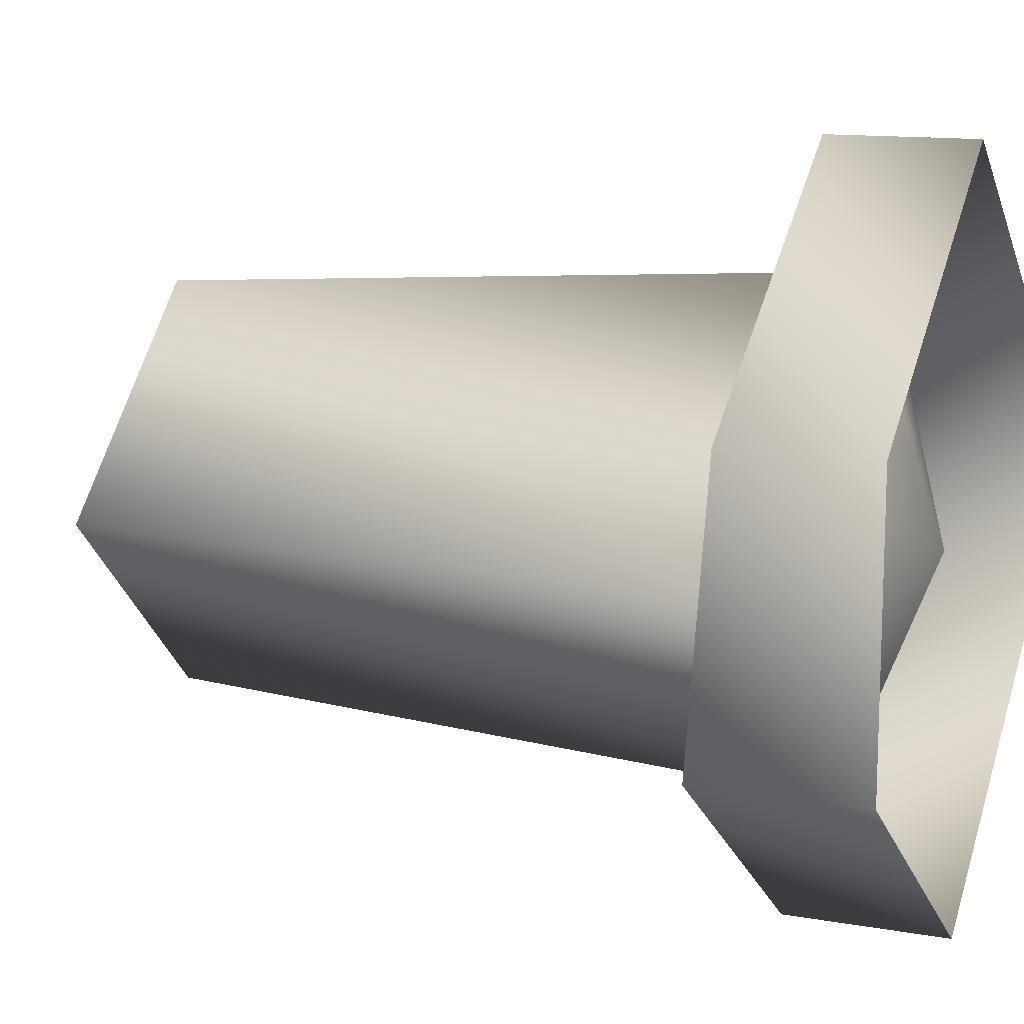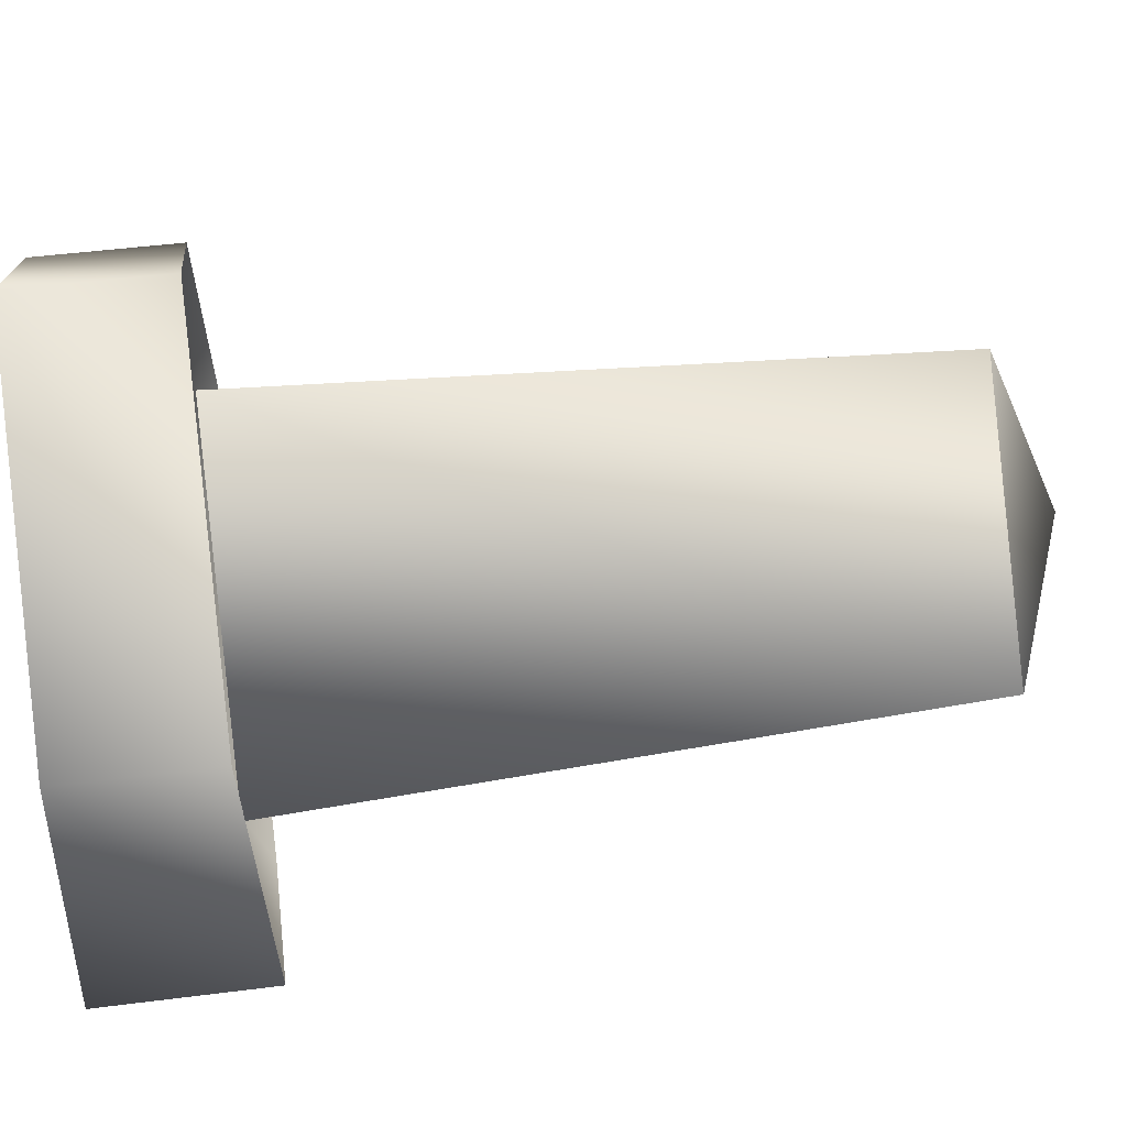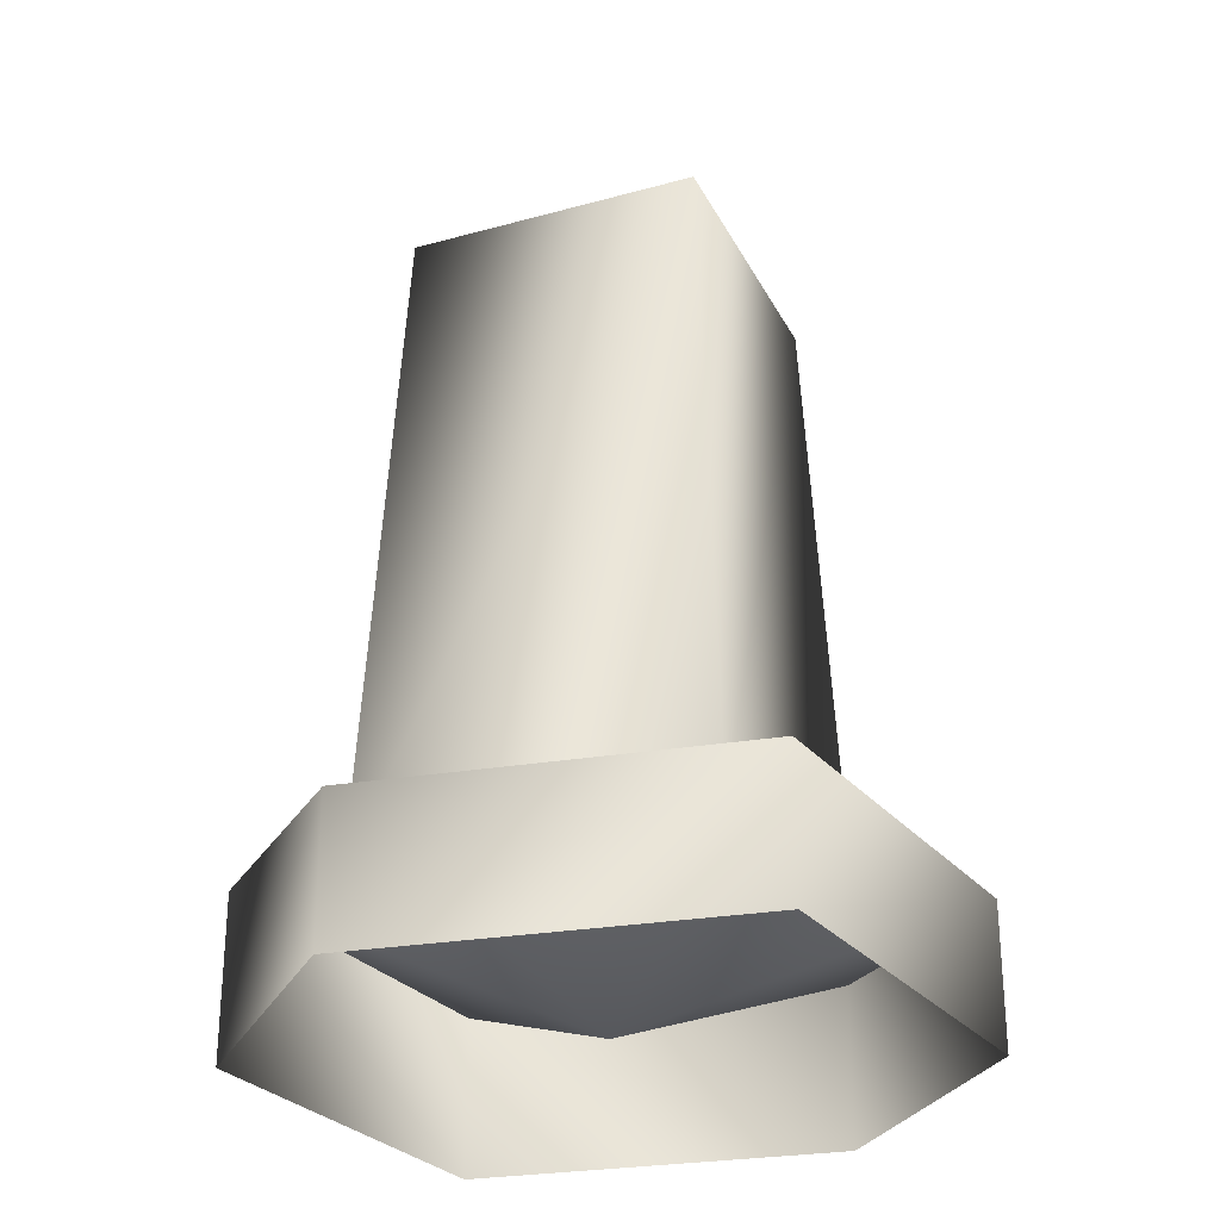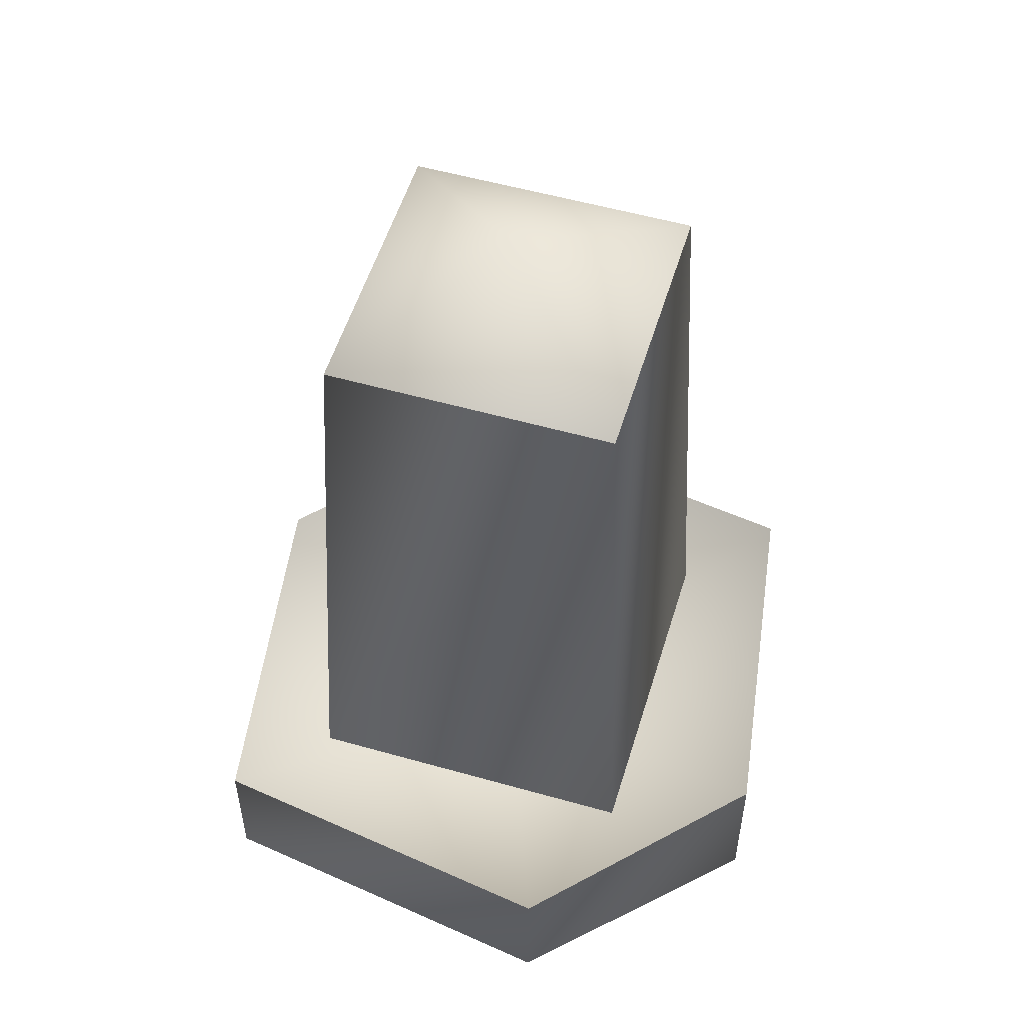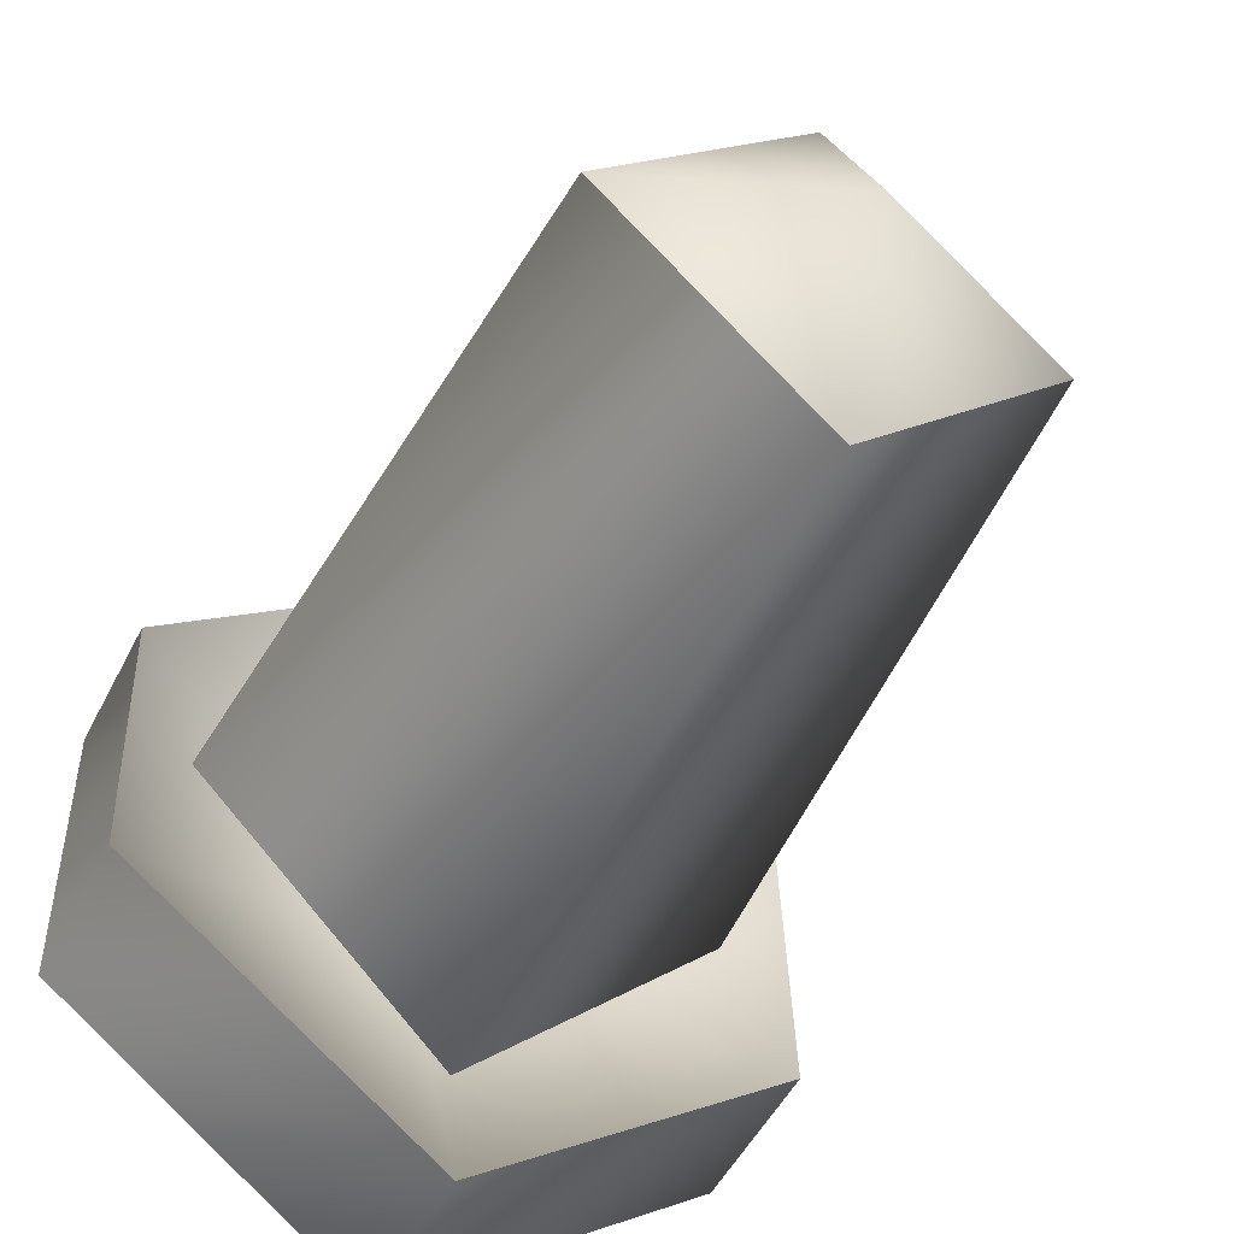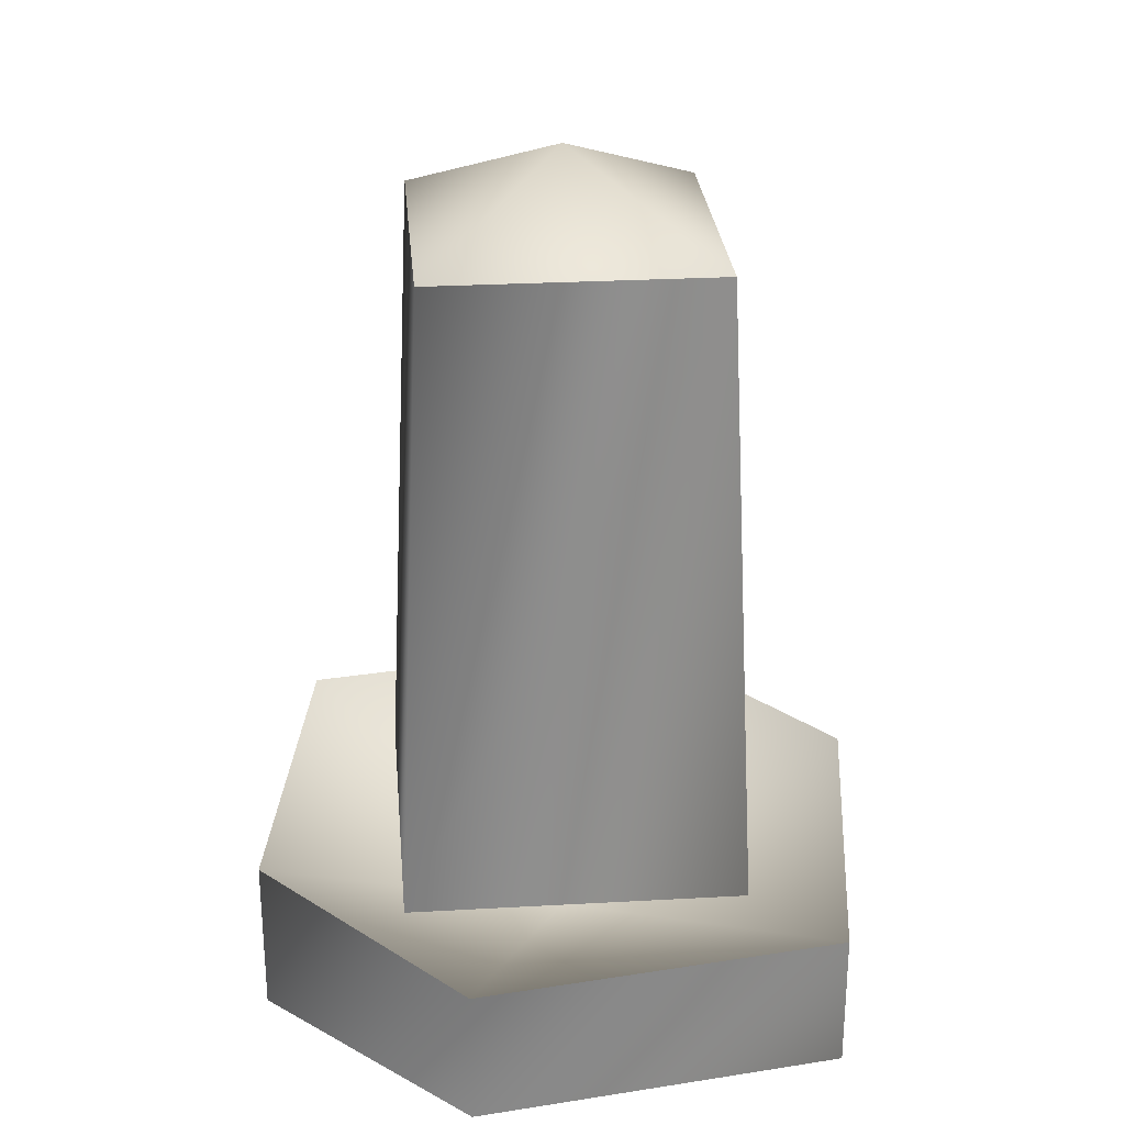
<metadata>
{"format":"obj","ext":"obj","renderer":"f3d","projection":"perspective","resolution":1024,"background":"white","views":[{"elev":12.8,"azim":-67.9,"up":"+Z"},{"elev":46.4,"azim":81.7,"up":"+Z"},{"elev":-28.7,"azim":-22.4,"up":"+Y"},{"elev":54.1,"azim":61.8,"up":"+Y"},{"elev":-50.3,"azim":153.8,"up":"+Z"},{"elev":27.6,"azim":-49.9,"up":"+Y"}]}
</metadata>
<code>
v -12 0 0
v 0 32 10
v -10 32 0
v -12 0 0
v 0 0 12
v 0 32 10
v 0 0 12
v 10 32 0
v 0 32 10
v 0 0 12
v 12 0 0
v 10 32 0
v 12 0 0
v 0 32 -10
v 10 32 0
v 12 0 0
v 0 0 -12
v 0 32 -10
v 0 0 -12
v -10 32 0
v 0 32 -10
v 0 0 -12
v -12 0 0
v -10 32 0
v 0 36 0
v -10 32 0
v 0 32 10
v 0 36 0
v 0 32 10
v 10 32 0
v 0 36 0
v 10 32 0
v 0 32 -10
v 0 36 0
v 0 32 -10
v -10 32 0
v -15 -7 7
v 0 0 18
v -15 0 7
v -15 -7 7
v 0 -7 18
v 0 0 18
v 0 -7 18
v 15 0 7
v 0 0 18
v 0 -7 18
v 15 -7 7
v 15 0 7
v 15 -7 7
v 15 1 -7
v 15 0 7
v 15 -7 7
v 15 -7 -7
v 15 1 -7
v 15 -7 -7
v 0 1 -18
v 15 1 -7
v 15 -7 -7
v 0 -7 -18
v 0 1 -18
v 0 -7 -18
v -15 1 -7
v 0 1 -18
v 0 -7 -18
v -15 -7 -7
v -15 1 -7
v -15 -7 -7
v -15 0 7
v -15 1 -7
v -15 -7 -7
v -15 -7 7
v -15 0 7
v 0 -6 0
v -15 0 7
v 0 0 18
v 0 -6 0
v 0 0 18
v 15 0 7
v 0 -6 0
v 15 0 7
v 15 1 -7
v 0 -6 0
v 15 1 -7
v 0 1 -18
v 0 -6 0
v 0 1 -18
v -15 1 -7
v 0 -6 0
v -15 1 -7
v -15 0 7
f 1 2 3
f 4 5 6
f 7 8 9
f 10 11 12
f 13 14 15
f 16 17 18
f 19 20 21
f 22 23 24
f 25 26 27
f 28 29 30
f 31 32 33
f 34 35 36
f 37 38 39
f 40 41 42
f 43 44 45
f 46 47 48
f 49 50 51
f 52 53 54
f 55 56 57
f 58 59 60
f 61 62 63
f 64 65 66
f 67 68 69
f 70 71 72
f 73 74 75
f 76 77 78
f 79 80 81
f 82 83 84
f 85 86 87
f 88 89 90

</code>
